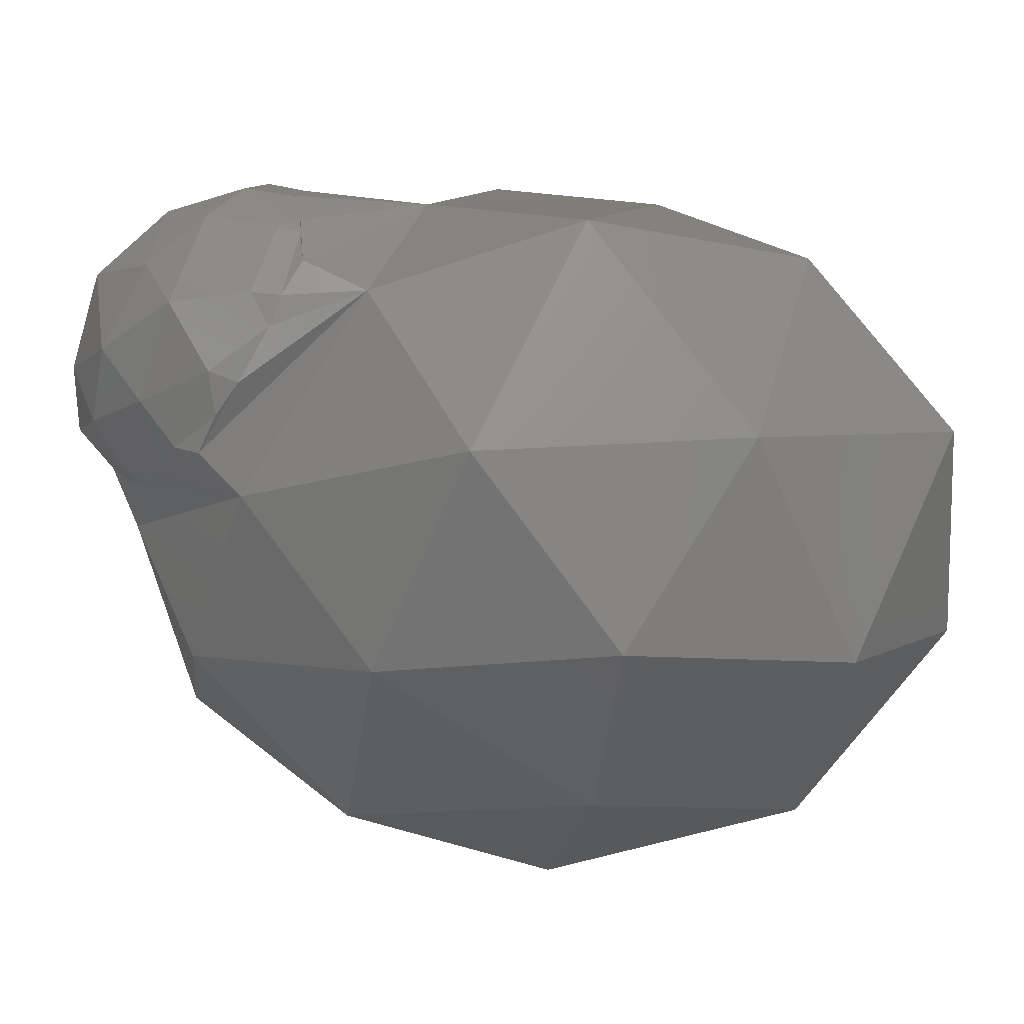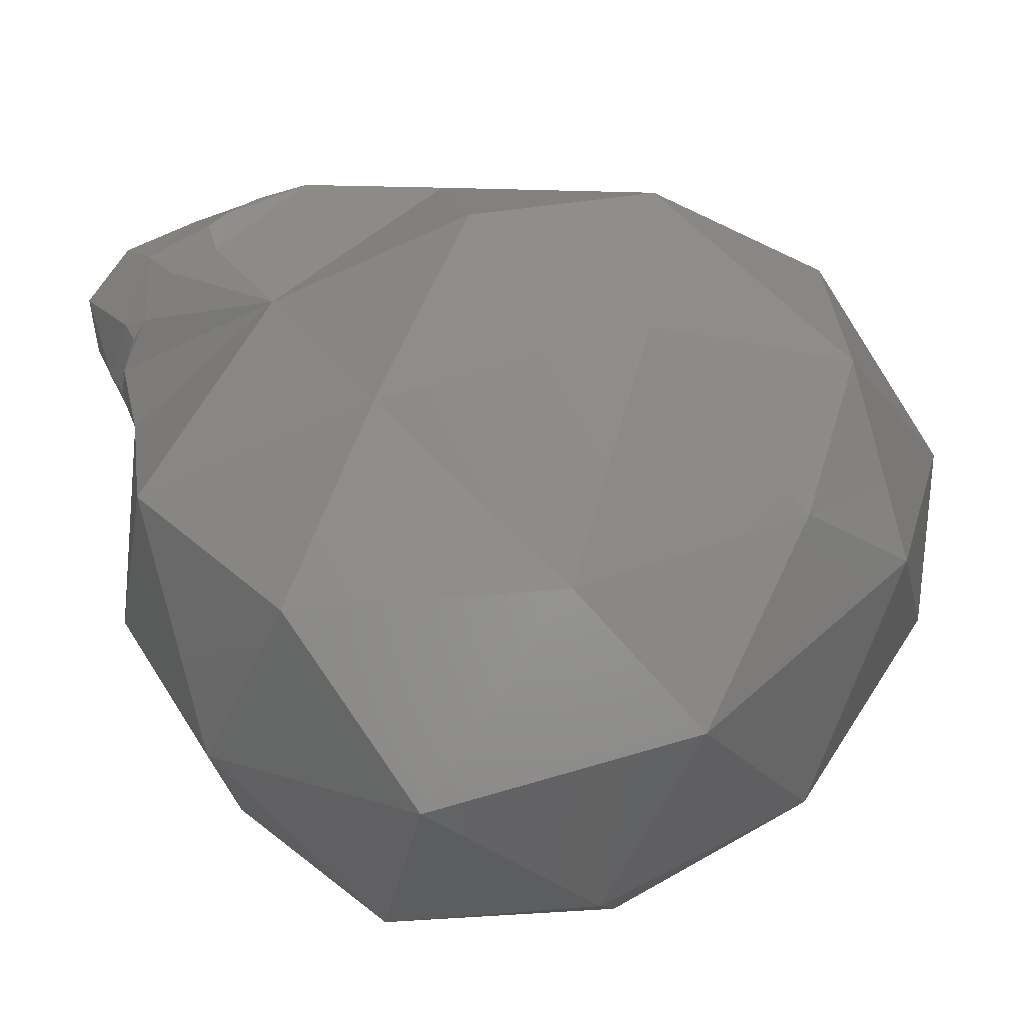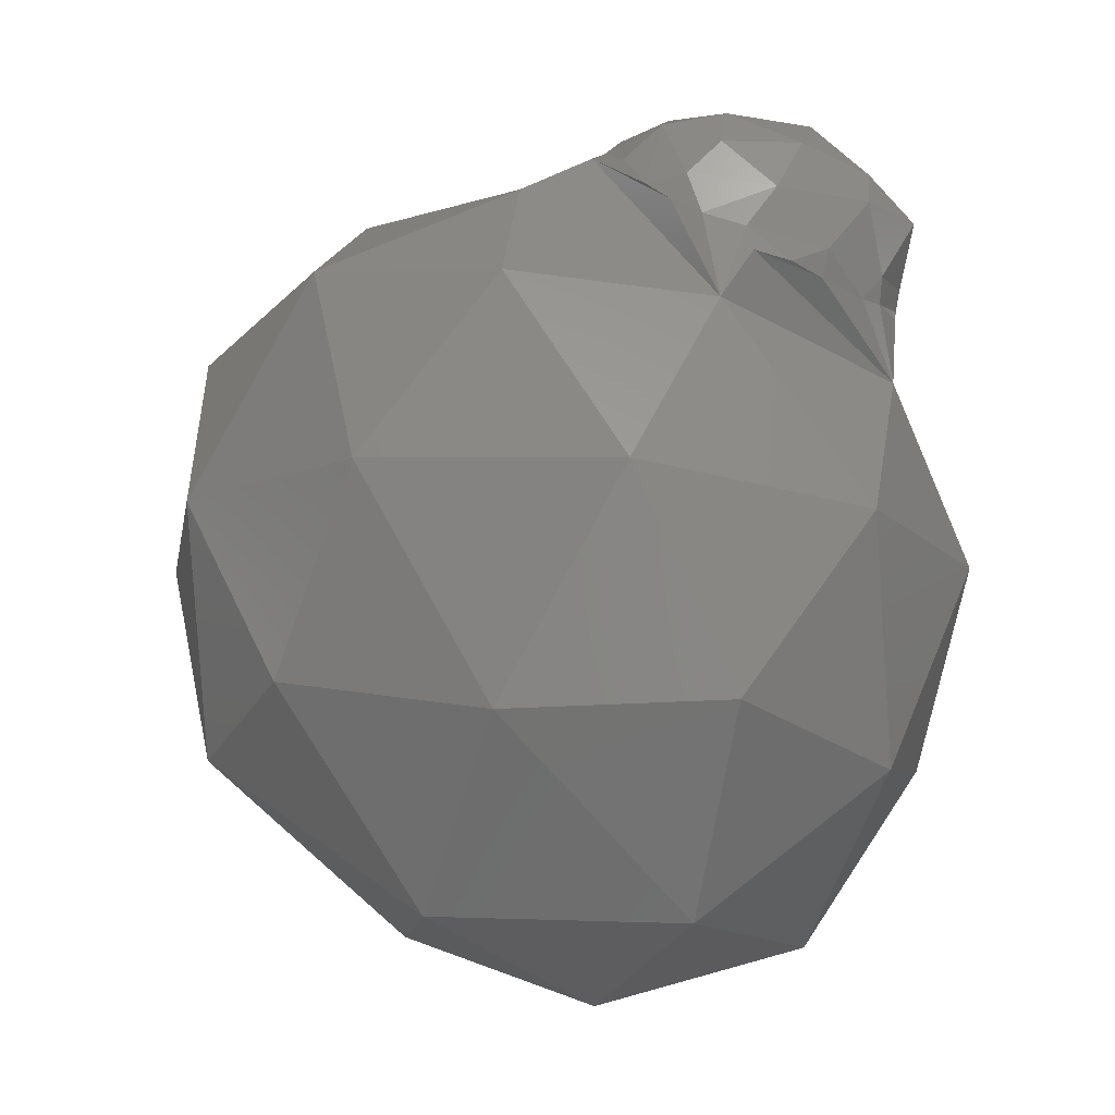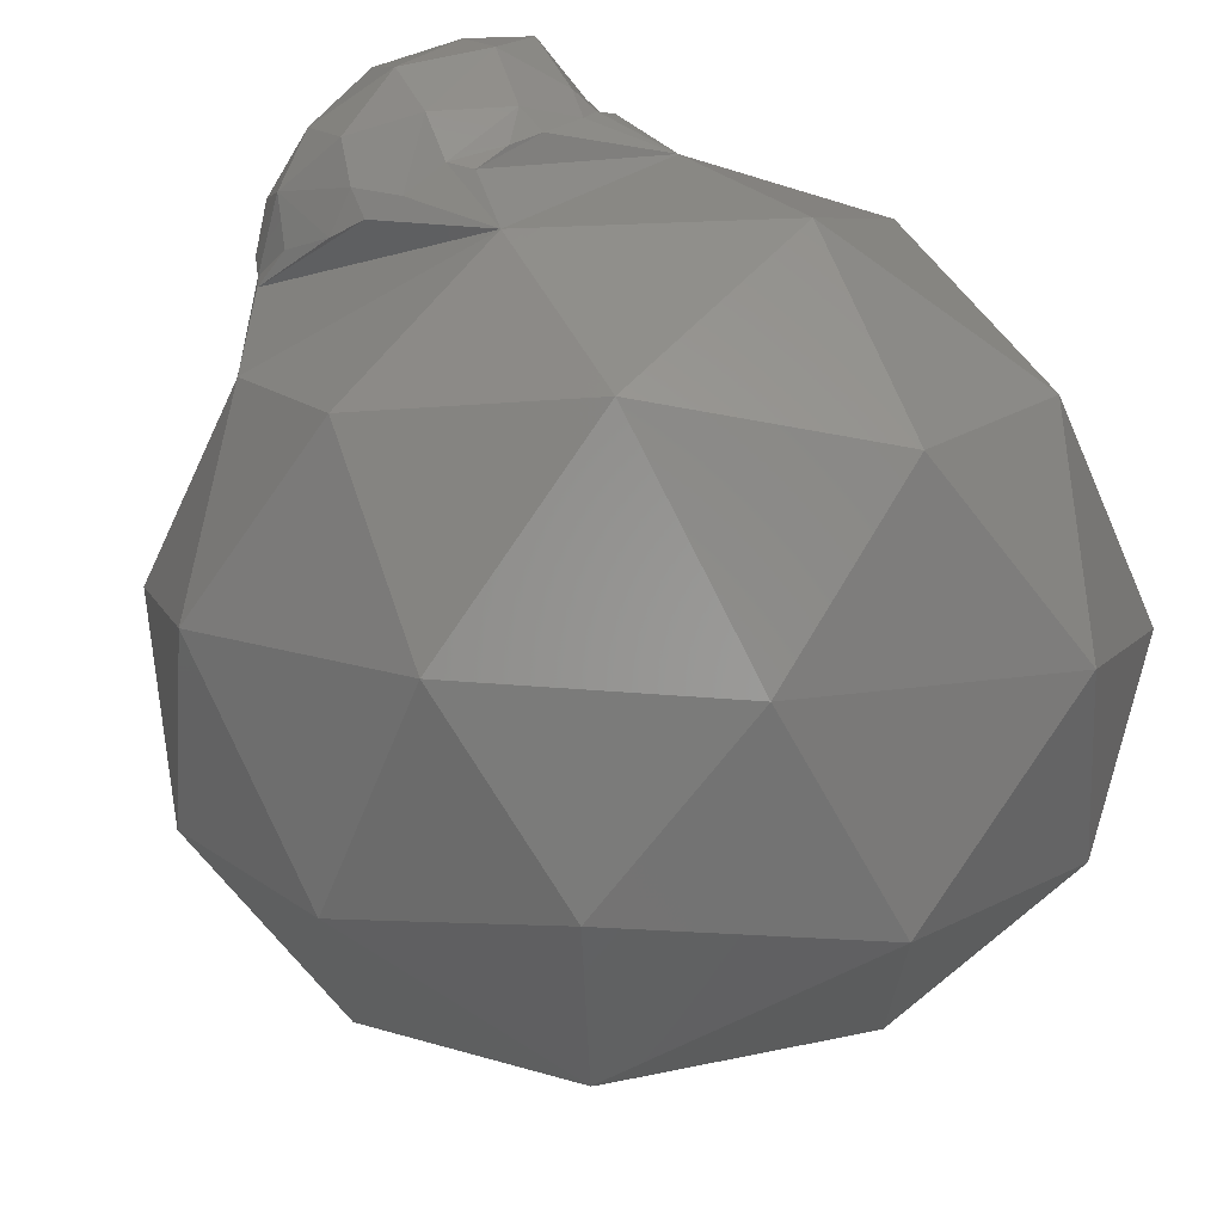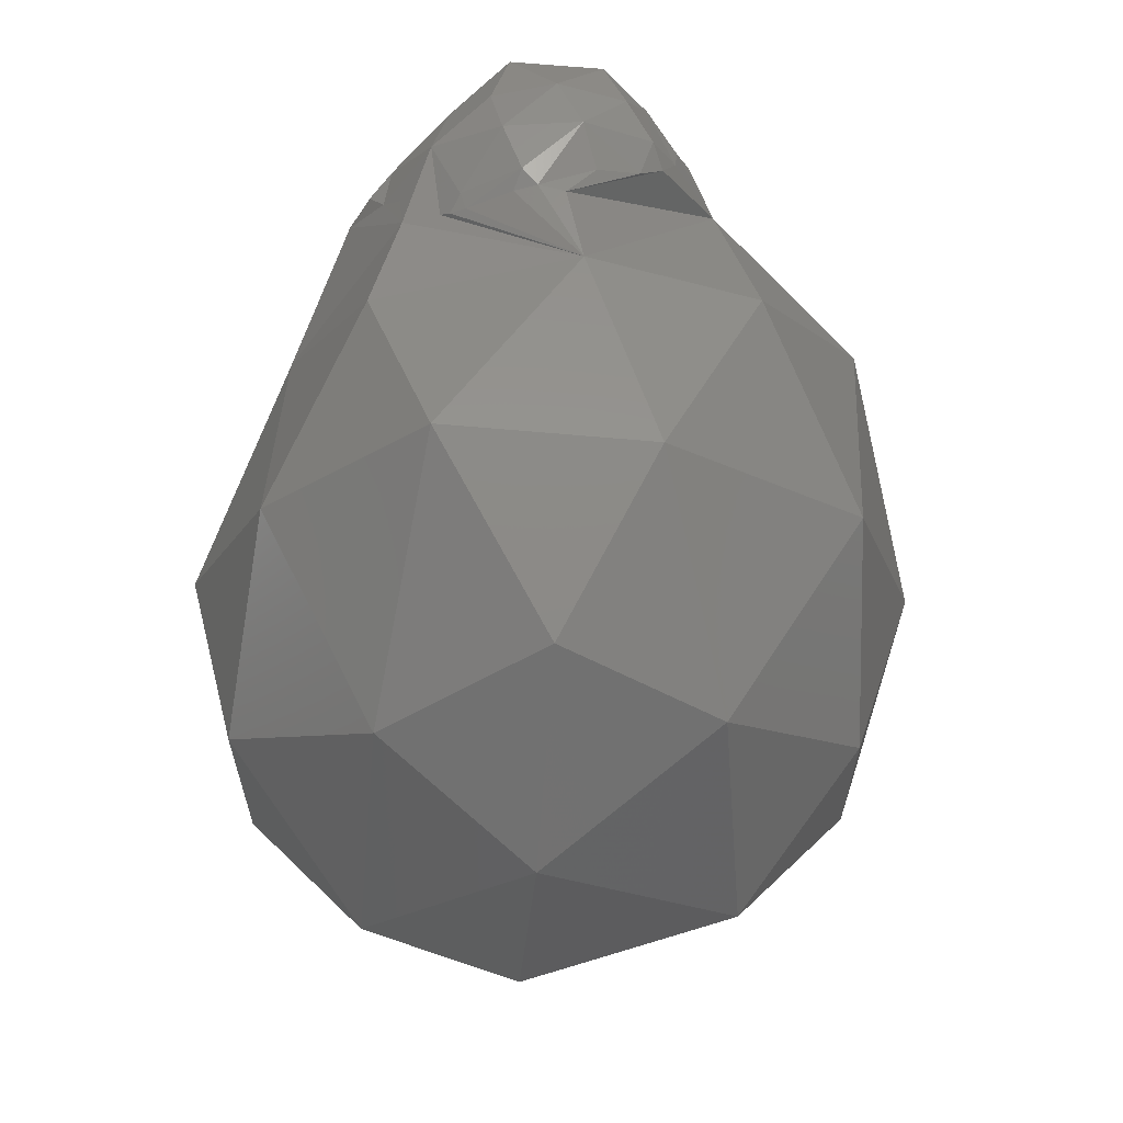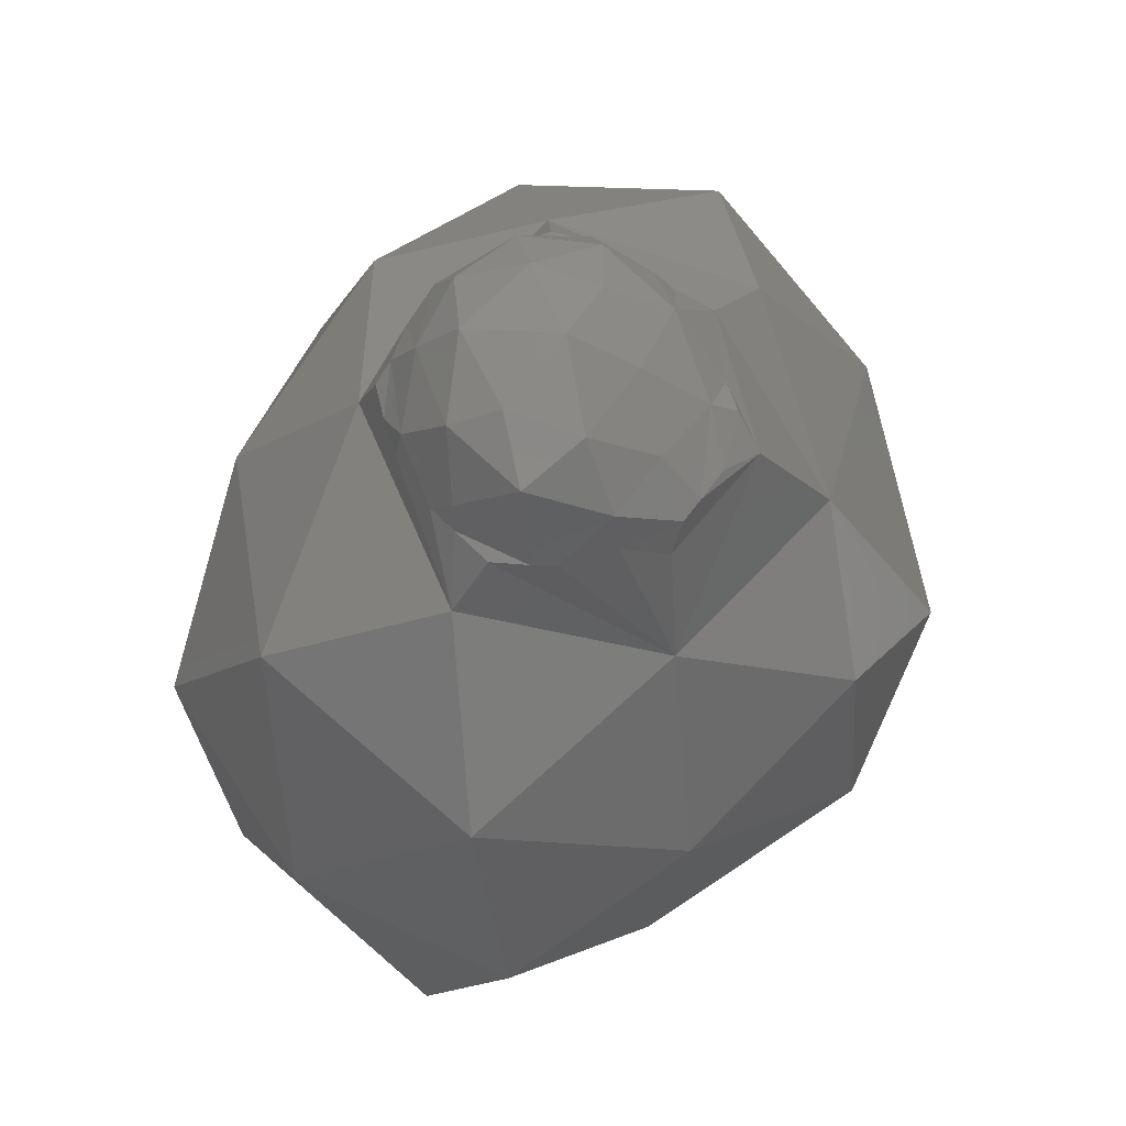
<metadata>
{"format":"stl","ext":"stl","renderer":"f3d","projection":"perspective","resolution":1024,"background":"white","views":[{"elev":-19.2,"azim":-101.0,"up":"+Z"},{"elev":36.4,"azim":-27.2,"up":"+Z"},{"elev":14.1,"azim":-150.0,"up":"+Y"},{"elev":-67.8,"azim":-129.5,"up":"+Z"},{"elev":36.9,"azim":110.4,"up":"+Y"},{"elev":37.6,"azim":-58.4,"up":"+Y"}]}
</metadata>
<code>
# stl→obj: 93 verts, 182 faces
v 0.01828 0.001843 -0.02328
v 0.01841 0.001712 -0.02326
v 0.01834 0.001762 -0.02342
v 0.01777 0.002019 -0.02357
v 0.01833 0.001745 -0.02364
v 0.01799 0.001769 -0.02375
v 0.01801 0.001999 -0.02302
v 0.01842 0.001619 -0.02284
v 0.0172 0.001936 -0.02371
v 0.01735 0.001718 -0.02397
v 0.01674 0.001629 -0.02371
v 0.01757 0.001982 -0.02275
v 0.01741 0.002095 -0.02322
v 0.01696 0.001972 -0.02267
v 0.01672 0.001916 -0.02334
v 0.01731 0.00163 -0.02231
v 0.01637 0.001187 -0.0236
v 0.01639 0.0009722 -0.02366
v 0.01623 0.0007846 -0.02329
v 0.01617 0.0009269 -0.02306
v 0.01641 0.001647 -0.02281
v 0.01625 0.001487 -0.02315
v 0.01615 0.001261 -0.02252
v 0.01706 0.00118 -0.02199
v 0.01659 0.001504 -0.02229
v 0.01659 0.0009614 -0.02206
v 0.01627 0.0007387 -0.02248
v 0.01618 0.0007122 -0.02306
v 0.01617 0.0005685 -0.02279
v 0.01627 0.0005792 -0.02253
v 0.01768 0.001246 -0.02197
v 0.01722 0.0008242 -0.02177
v 0.0175 0.0008977 -0.02175
v 0.01797 0.001699 -0.02243
v 0.01685 0.001365 -0.024
v 0.01675 0.001205 -0.02407
v 0.01654 0.001113 -0.02386
v 0.01716 0.001449 -0.02409
v 0.01743 0.001536 -0.02408
v 0.0185 0.001455 -0.02271
v 0.01825 0.001356 -0.02228
v 0.01856 0.001368 -0.02243
v 0.01769 0.001625 -0.02399
v 0.02127 4.235e-05 -0.02465
v 0.02167 -0.001706 -0.02466
v 0.0207 -0.0007886 -0.02571
v 0.02117 -0.00339 -0.02432
v 0.0216 -0.00281 -0.02324
v 0.01999 0.0009264 -0.02497
v 0.02052 0.001063 -0.02347
v 0.02164 -0.0008127 -0.02345
v 0.0204 -0.004158 -0.02294
v 0.01943 -0.001855 -0.02638
v 0.02051 -0.002807 -0.02581
v 0.01838 -0.003578 -0.02606
v 0.01824 0.001086 -0.02512
v 0.01887 -0.000177 -0.02614
v 0.01696 -8.176e-05 -0.02554
v 0.01932 0.001138 -0.02247
v 0.01879 0.001516 -0.02395
v 0.01853 0.001499 -0.0228
v 0.01851 0.001555 -0.02292
v 0.02114 -0.001701 -0.02202
v 0.02045 -4.823e-05 -0.02208
v 0.01972 -0.001543 -0.02104
v 0.01947 -0.00446 -0.02466
v 0.01764 -0.001813 -0.02627
v 0.01689 0.0008853 -0.02432
v 0.0187 -8.241e-06 -0.0215
v 0.01806 0.001182 -0.02206
v 0.01789 0.00111 -0.02186
v 0.0179 0.0008196 -0.02169
v 0.02042 -0.00325 -0.02175
v 0.01765 -0.004618 -0.02477
v 0.01829 -0.004901 -0.02318
v 0.01642 -0.004289 -0.02363
v 0.01605 -0.001678 -0.02559
v 0.01648 -0.003472 -0.02542
v 0.01553 -0.002528 -0.02413
v 0.01607 0.0001215 -0.02303
v 0.01562 -0.0005349 -0.02435
v 0.01557 -0.001351 -0.02258
v 0.01833 -0.001232 -0.02102
v 0.01706 -0.0004543 -0.02184
v 0.01707 -0.002247 -0.02166
v 0.0195 -0.004165 -0.02222
v 0.01893 -0.00288 -0.02123
v 0.01774 -0.003979 -0.02237
v 0.01596 -0.003079 -0.02255
v 0.01703 0.0007472 -0.02179
v 0.01698 0.0004831 -0.02185
v 0.01638 0.0005726 -0.02238
v 0.01665 0.0006521 -0.02206
f 1 2 3
f 4 1 3
f 3 5 6
f 3 6 4
f 1 4 7
f 1 7 8
f 9 10 11
f 12 13 14
f 9 11 15
f 12 14 16
f 17 18 19
f 19 20 17
f 21 22 23
f 24 25 26
f 26 23 27
f 26 25 23
f 25 21 23
f 23 20 27
f 23 22 20
f 22 17 20
f 27 20 28
f 28 29 30
f 28 30 27
f 20 19 28
f 31 24 32
f 32 33 31
f 16 25 24
f 16 14 25
f 14 21 25
f 15 22 21
f 15 11 22
f 11 17 22
f 31 16 24
f 31 34 16
f 34 12 16
f 14 15 21
f 14 13 15
f 13 9 15
f 17 11 35
f 35 36 37
f 35 37 17
f 11 10 38
f 38 35 11
f 10 39 38
f 40 8 34
f 34 41 42
f 34 42 40
f 8 7 34
f 7 12 34
f 7 13 12
f 7 4 13
f 4 9 13
f 4 10 9
f 4 6 43
f 43 10 4
f 44 45 46
f 47 45 48
f 44 46 49
f 44 49 50
f 44 50 51
f 47 48 52
f 53 54 55
f 56 57 58
f 42 59 60
f 60 5 3
f 60 3 2
f 40 42 60
f 61 40 60
f 60 2 62
f 60 62 61
f 63 64 65
f 47 52 66
f 53 55 67
f 56 58 68
f 69 59 42
f 42 41 70
f 70 71 72
f 72 69 42
f 42 70 72
f 63 65 73
f 74 75 76
f 77 78 79
f 80 81 82
f 83 84 85
f 86 87 88
f 88 85 89
f 88 87 85
f 87 83 85
f 85 82 89
f 85 84 82
f 84 80 82
f 82 79 89
f 82 81 79
f 81 77 79
f 79 76 89
f 79 78 76
f 78 74 76
f 76 88 89
f 76 75 88
f 75 86 88
f 73 87 86
f 73 65 87
f 65 83 87
f 69 84 83
f 84 69 72
f 72 33 32
f 32 90 91
f 91 84 72
f 72 32 91
f 68 81 80
f 68 58 81
f 58 77 81
f 67 78 77
f 67 55 78
f 55 74 78
f 66 75 74
f 66 52 75
f 52 86 75
f 65 69 83
f 65 64 69
f 64 59 69
f 60 56 68
f 58 67 77
f 58 57 67
f 57 53 67
f 55 66 74
f 55 54 66
f 54 47 66
f 52 73 86
f 52 48 73
f 48 63 73
f 51 64 63
f 51 50 64
f 50 59 64
f 50 60 59
f 50 49 60
f 49 56 60
f 49 57 56
f 49 46 57
f 46 53 57
f 48 51 63
f 48 45 51
f 45 44 51
f 46 54 53
f 46 45 54
f 45 47 54
f 30 92 27
f 68 36 35
f 68 35 38
f 5 60 68
f 43 6 5
f 68 38 39
f 39 43 5
f 39 5 68
f 1 8 62
f 62 2 1
f 84 91 93
f 92 30 29
f 84 93 92
f 29 80 84
f 92 29 84
f 43 39 10
f 80 29 28
f 80 28 19
f 36 68 80
f 18 37 36
f 80 19 18
f 18 36 80
f 40 61 8
f 93 91 90
f 90 26 93
f 70 41 34
f 34 31 70
f 61 62 8
f 37 18 17
f 71 70 31
f 90 32 24
f 24 26 90
f 92 93 26
f 26 27 92
f 33 72 71
f 71 31 33

</code>
